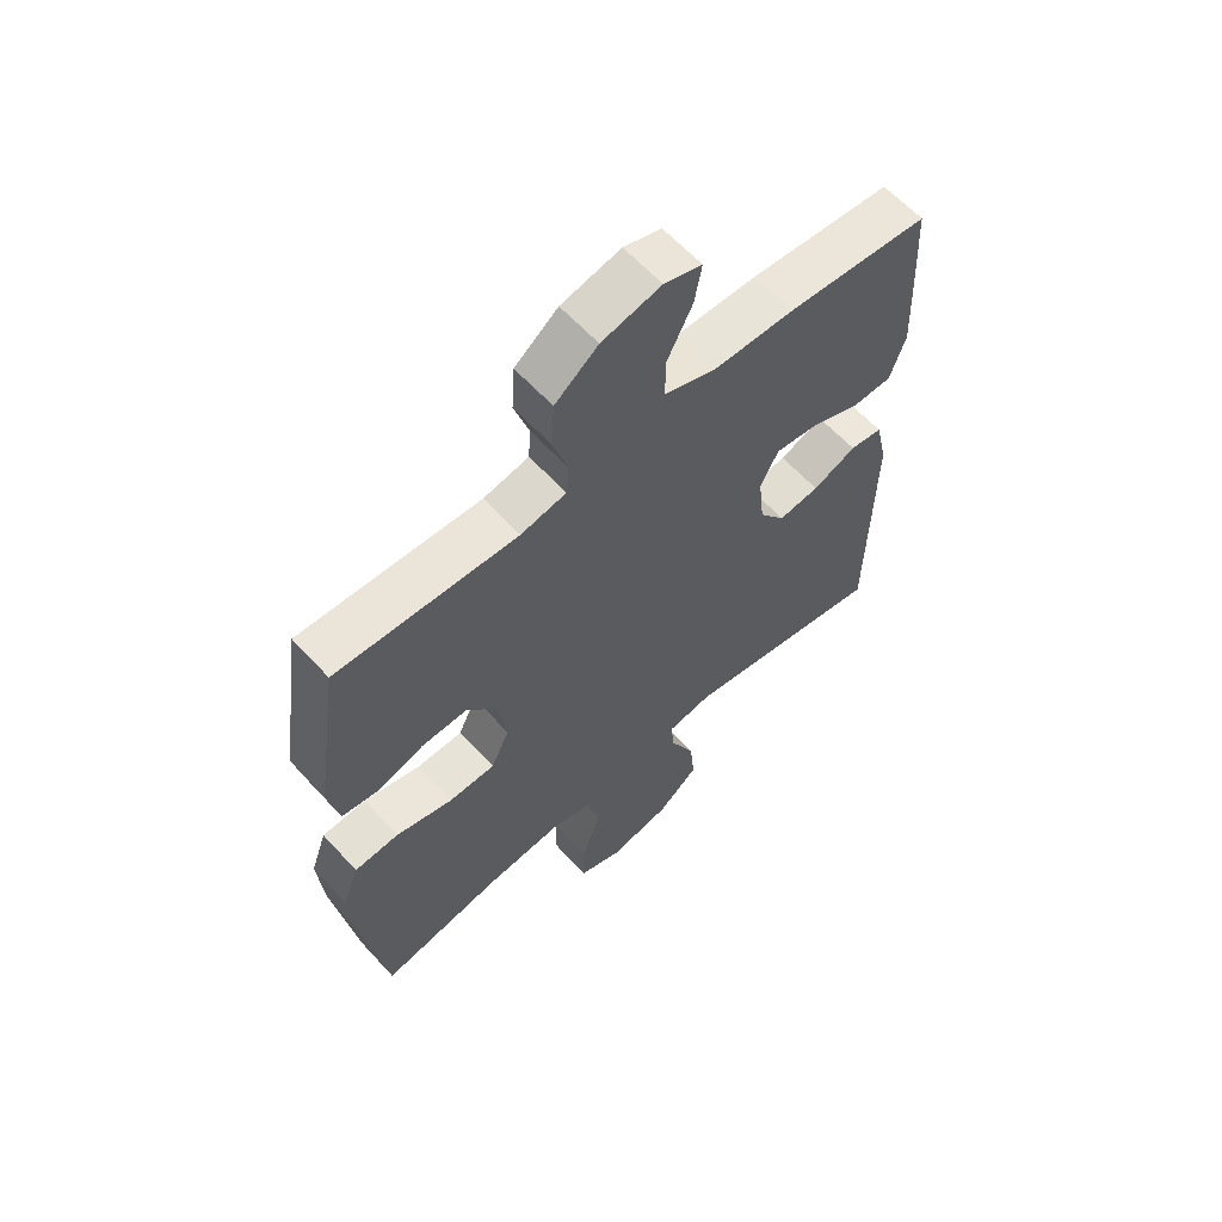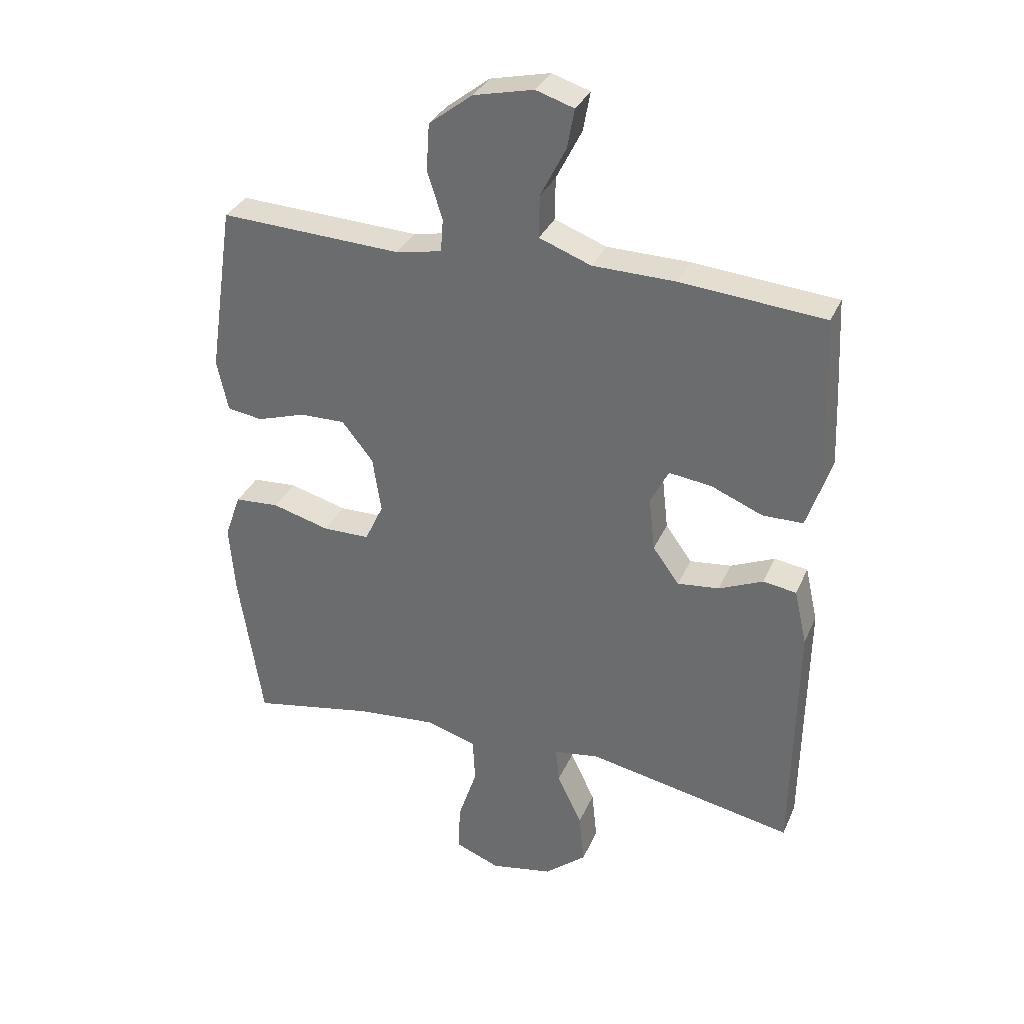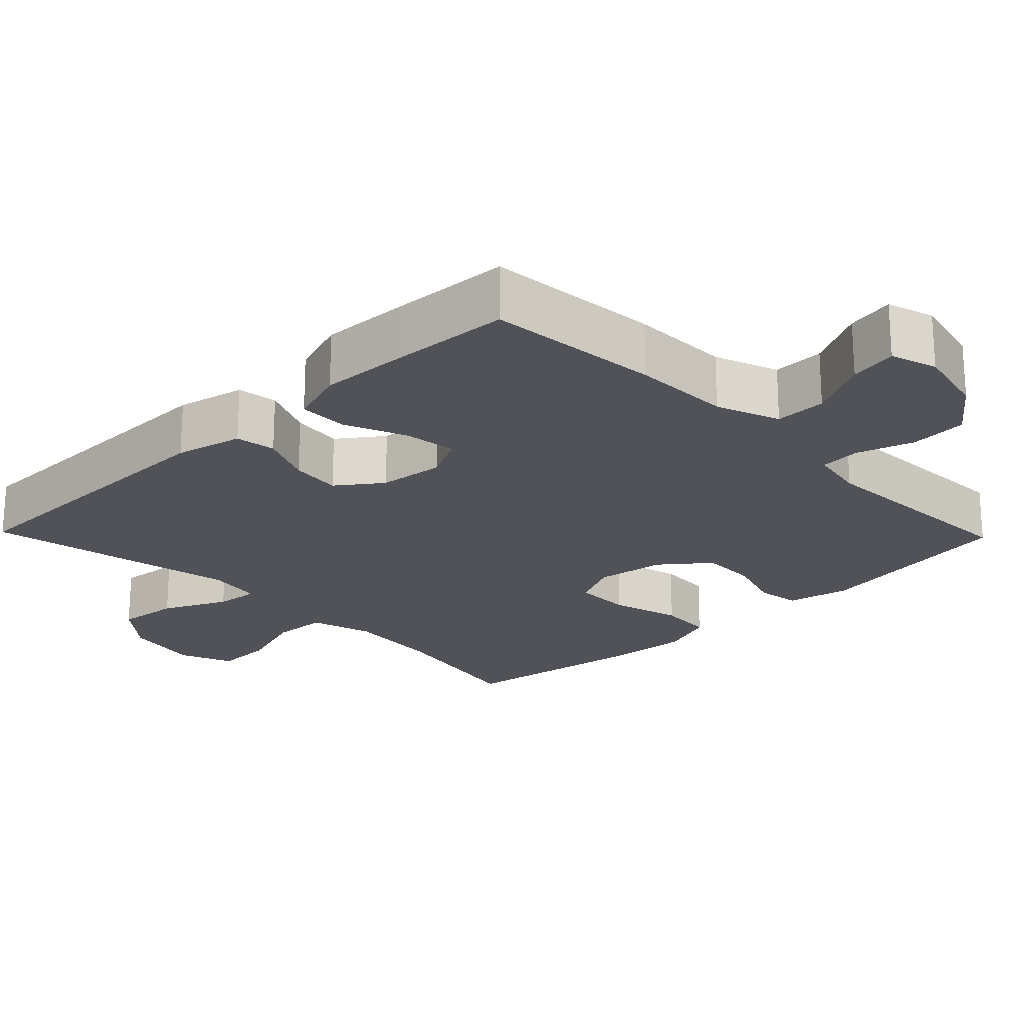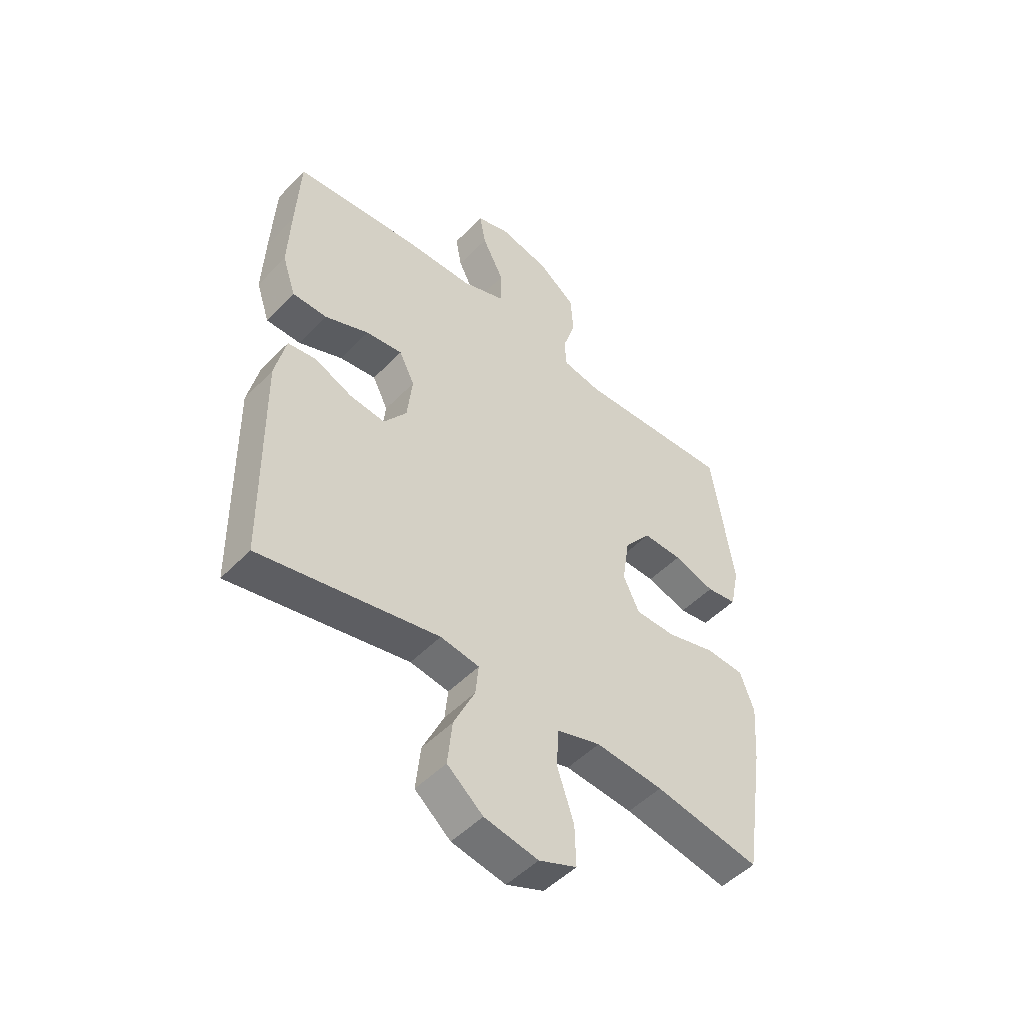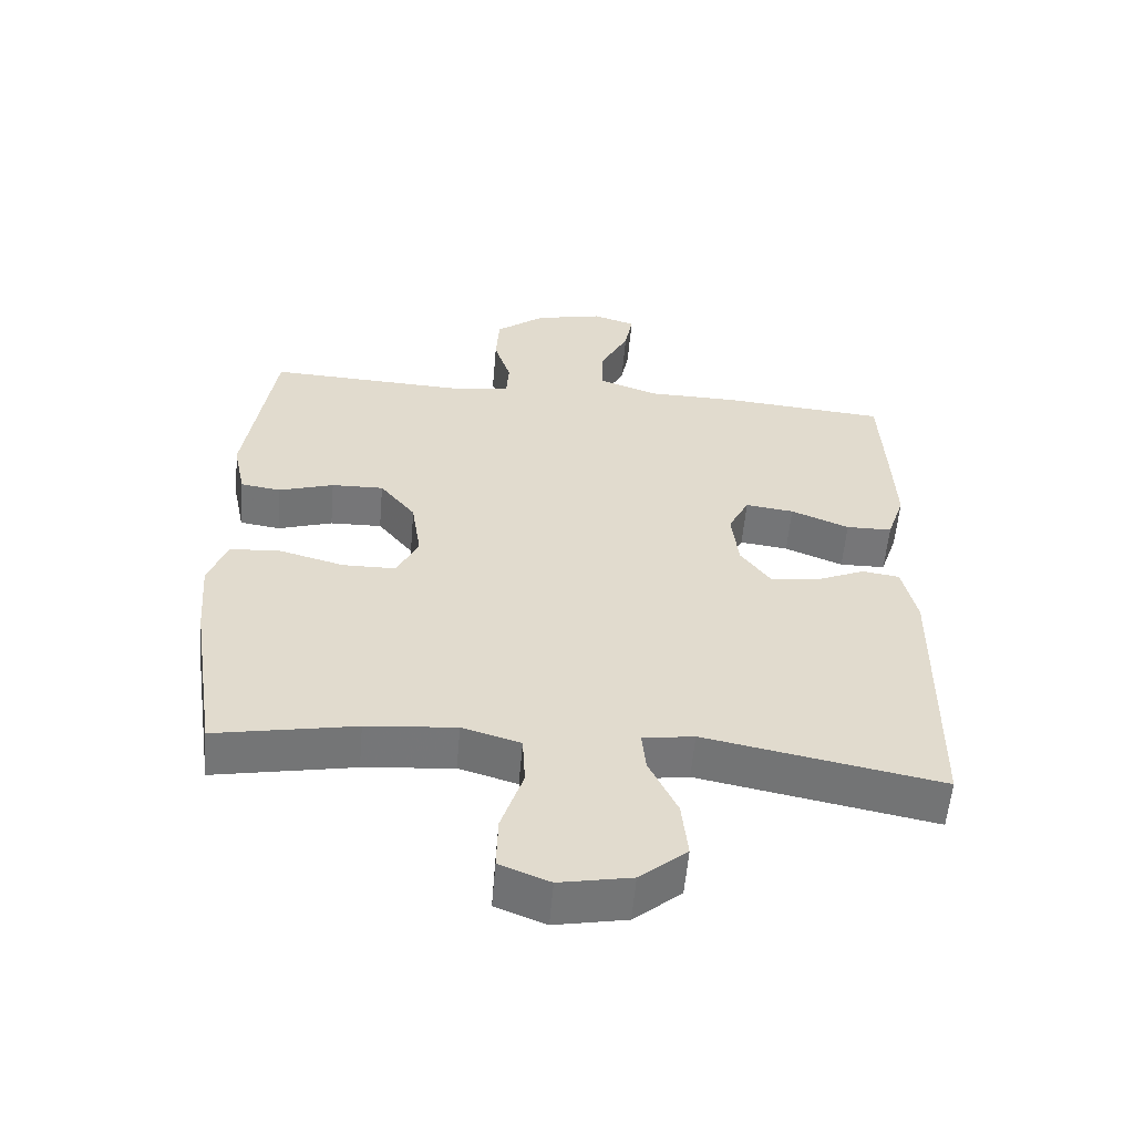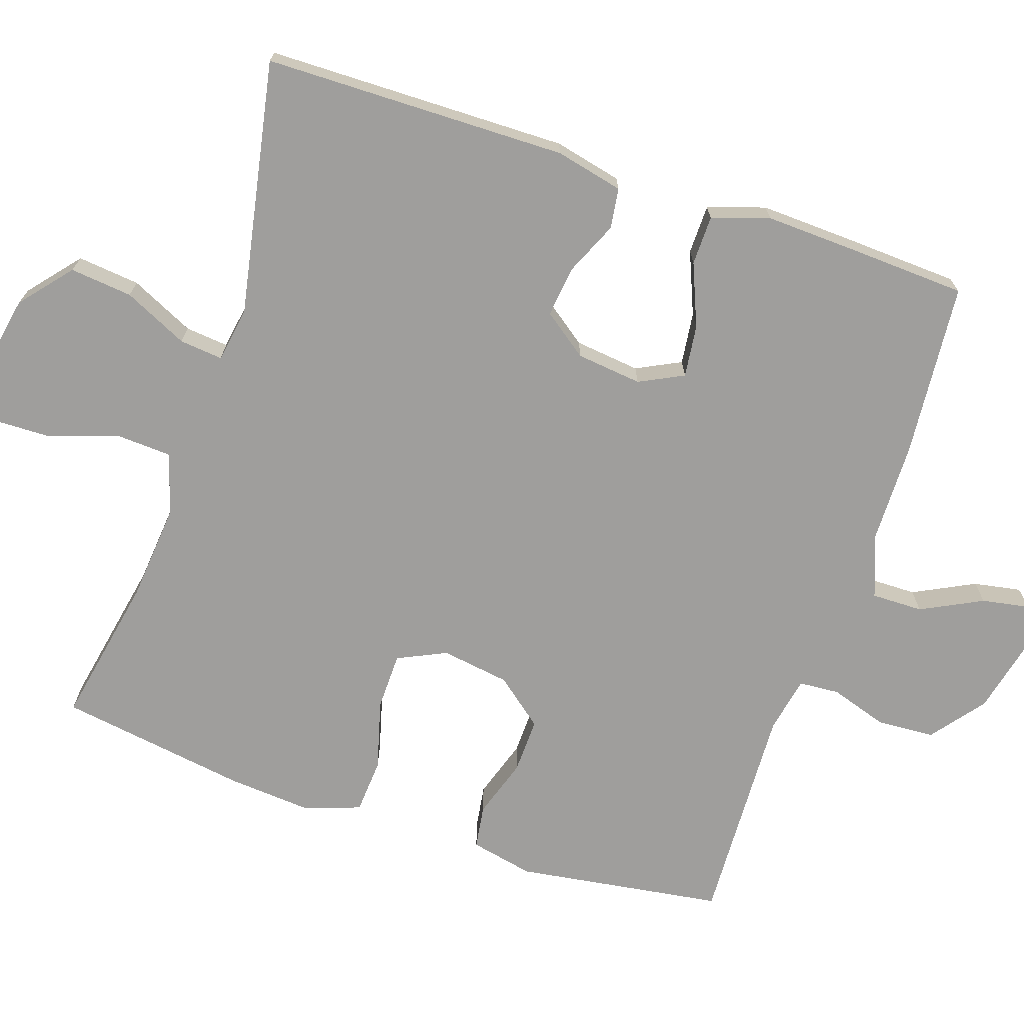
<metadata>
{"format":"obj","ext":"obj","renderer":"f3d","projection":"perspective","resolution":1024,"background":"white","views":[{"elev":61.5,"azim":137.7,"up":"+Z"},{"elev":33.1,"azim":-158.8,"up":"+Z"},{"elev":-21.6,"azim":-45.9,"up":"+Y"},{"elev":-49.7,"azim":-41.7,"up":"+Z"},{"elev":-56.9,"azim":175.1,"up":"+Z"},{"elev":-71.0,"azim":-108.6,"up":"+Y"}]}
</metadata>
<code>
v -0.5 0.07 -0.5
v -0.506 0.07 -0.088
v -0.485 0.07 0.004
v -0.43 0.07 0.012
v -0.357 0.07 -0.02
v -0.288 0.07 -0.028
v -0.244 0.07 0.032
v -0.234 0.07 0.121
v -0.264 0.07 0.181
v -0.335 0.07 0.172
v -0.42 0.07 0.137
v -0.487 0.07 0.138
v -0.513 0.07 0.216
v -0.508 0.07 0.34
v -0.5 0.07 0.5
v -0.262 0.07 0.52
v -0.126 0.07 0.522
v -0.04 0.07 0.554
v -0.041 0.07 0.624
v -0.083 0.07 0.707
v -0.095 0.07 0.772
v -0.032 0.07 0.792
v 0.067 0.07 0.769
v 0.139 0.07 0.713
v 0.144 0.07 0.635
v 0.119 0.07 0.557
v 0.123 0.07 0.502
v 0.199 0.07 0.487
v 0.5 0.07 0.5
v 0.542 0.07 0.219
v 0.524 0.07 0.133
v 0.465 0.07 0.124
v 0.385 0.07 0.15
v 0.309 0.07 0.152
v 0.257 0.07 0.087
v 0.243 0.07 -0.006
v 0.274 0.07 -0.072
v 0.352 0.07 -0.073
v 0.447 0.07 -0.047
v 0.521 0.07 -0.052
v 0.548 0.07 -0.127
v 0.539 0.07 -0.243
v 0.5 0.07 -0.5
v 0.296 0.07 -0.461
v 0.165 0.07 -0.449
v 0.08 0.07 -0.474
v 0.076 0.07 -0.549
v 0.108 0.07 -0.646
v 0.11 0.07 -0.725
v 0.037 0.07 -0.754
v -0.067 0.07 -0.734
v -0.136 0.07 -0.676
v -0.127 0.07 -0.591
v -0.086 0.07 -0.504
v -0.08 0.07 -0.445
v -0.155 0.07 -0.433
v -0.5 0 -0.5
v -0.506 0 -0.088
v -0.485 0 0.004
v -0.43 0 0.012
v -0.357 0 -0.02
v -0.288 0 -0.028
v -0.244 0 0.032
v -0.234 0 0.121
v -0.264 0 0.181
v -0.335 0 0.172
v -0.42 0 0.137
v -0.487 0 0.138
v -0.513 0 0.216
v -0.508 0 0.34
v -0.5 0 0.5
v -0.262 0 0.52
v -0.126 0 0.522
v -0.04 0 0.554
v -0.041 0 0.624
v -0.083 0 0.707
v -0.095 0 0.772
v -0.032 0 0.792
v 0.067 0 0.769
v 0.139 0 0.713
v 0.144 0 0.635
v 0.119 0 0.557
v 0.123 0 0.502
v 0.199 0 0.487
v 0.5 0 0.5
v 0.542 0 0.219
v 0.524 0 0.133
v 0.465 0 0.124
v 0.385 0 0.15
v 0.309 0 0.152
v 0.257 0 0.087
v 0.243 0 -0.006
v 0.274 0 -0.072
v 0.352 0 -0.073
v 0.447 0 -0.047
v 0.521 0 -0.052
v 0.548 0 -0.127
v 0.539 0 -0.243
v 0.5 0 -0.5
v 0.296 0 -0.461
v 0.165 0 -0.449
v 0.08 0 -0.474
v 0.076 0 -0.549
v 0.108 0 -0.646
v 0.11 0 -0.725
v 0.037 0 -0.754
v -0.067 0 -0.734
v -0.136 0 -0.676
v -0.127 0 -0.591
v -0.086 0 -0.504
v -0.08 0 -0.445
v -0.155 0 -0.433
f 51 52 53 54
f 51 54 55
f 50 51 55
f 47 48 49 50
f 46 47 50 55
f 45 46 55
f 41 42 43 44
f 41 44 45
f 38 39 40 41
f 37 38 41 45
f 36 37 45 55
f 30 31 32 33
f 28 29 30 33
f 27 28 33 34
f 23 24 25 26
f 23 26 27
f 22 23 27
f 19 20 21 22
f 18 19 22 27
f 17 18 27 34
f 10 11 12 13
f 9 10 13 14
f 2 3 4 5
f 56 1 2 5
f 56 5 6
f 35 36 55 56
f 35 56 6 7
f 34 35 7 8
f 17 34 8 9
f 15 16 17
f 9 14 15 17
f 110 109 108 107
f 111 110 107
f 111 107 106
f 106 105 104 103
f 111 106 103 102
f 111 102 101
f 100 99 98 97
f 101 100 97
f 97 96 95 94
f 101 97 94 93
f 111 101 93 92
f 89 88 87 86
f 89 86 85 84
f 90 89 84 83
f 82 81 80 79
f 83 82 79
f 83 79 78
f 78 77 76 75
f 83 78 75 74
f 90 83 74 73
f 69 68 67 66
f 70 69 66 65
f 61 60 59 58
f 61 58 57 112
f 62 61 112
f 112 111 92 91
f 63 62 112 91
f 64 63 91 90
f 65 64 90 73
f 73 72 71
f 73 71 70 65
f 1 57 58 2
f 2 58 59 3
f 3 59 60 4
f 4 60 61 5
f 5 61 62 6
f 6 62 63 7
f 7 63 64 8
f 8 64 65 9
f 9 65 66 10
f 10 66 67 11
f 11 67 68 12
f 12 68 69 13
f 13 69 70 14
f 14 70 71 15
f 15 71 72 16
f 16 72 73 17
f 17 73 74 18
f 18 74 75 19
f 19 75 76 20
f 20 76 77 21
f 21 77 78 22
f 22 78 79 23
f 23 79 80 24
f 24 80 81 25
f 25 81 82 26
f 26 82 83 27
f 27 83 84 28
f 28 84 85 29
f 29 85 86 30
f 30 86 87 31
f 31 87 88 32
f 32 88 89 33
f 33 89 90 34
f 34 90 91 35
f 35 91 92 36
f 36 92 93 37
f 37 93 94 38
f 38 94 95 39
f 39 95 96 40
f 40 96 97 41
f 41 97 98 42
f 42 98 99 43
f 43 99 100 44
f 44 100 101 45
f 45 101 102 46
f 46 102 103 47
f 47 103 104 48
f 48 104 105 49
f 49 105 106 50
f 50 106 107 51
f 51 107 108 52
f 52 108 109 53
f 53 109 110 54
f 54 110 111 55
f 55 111 112 56
f 56 112 57 1

</code>
